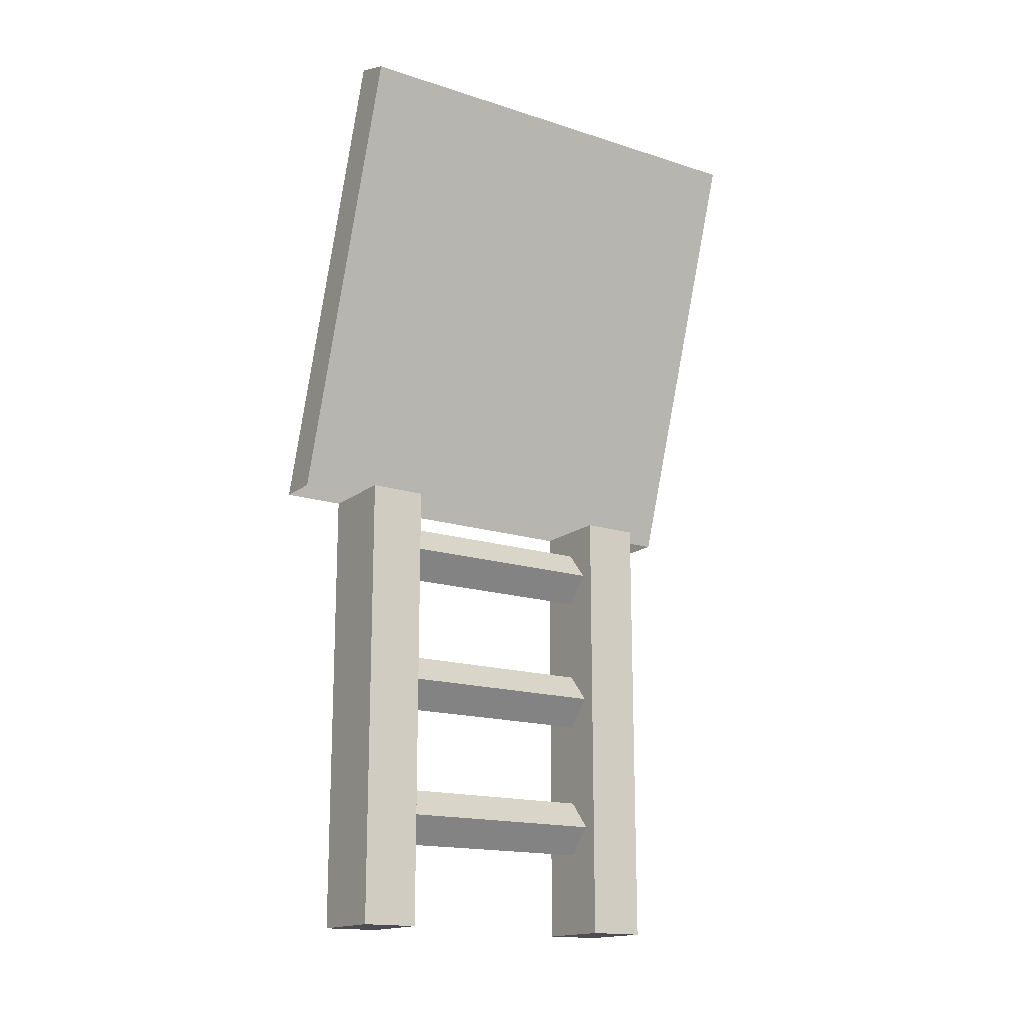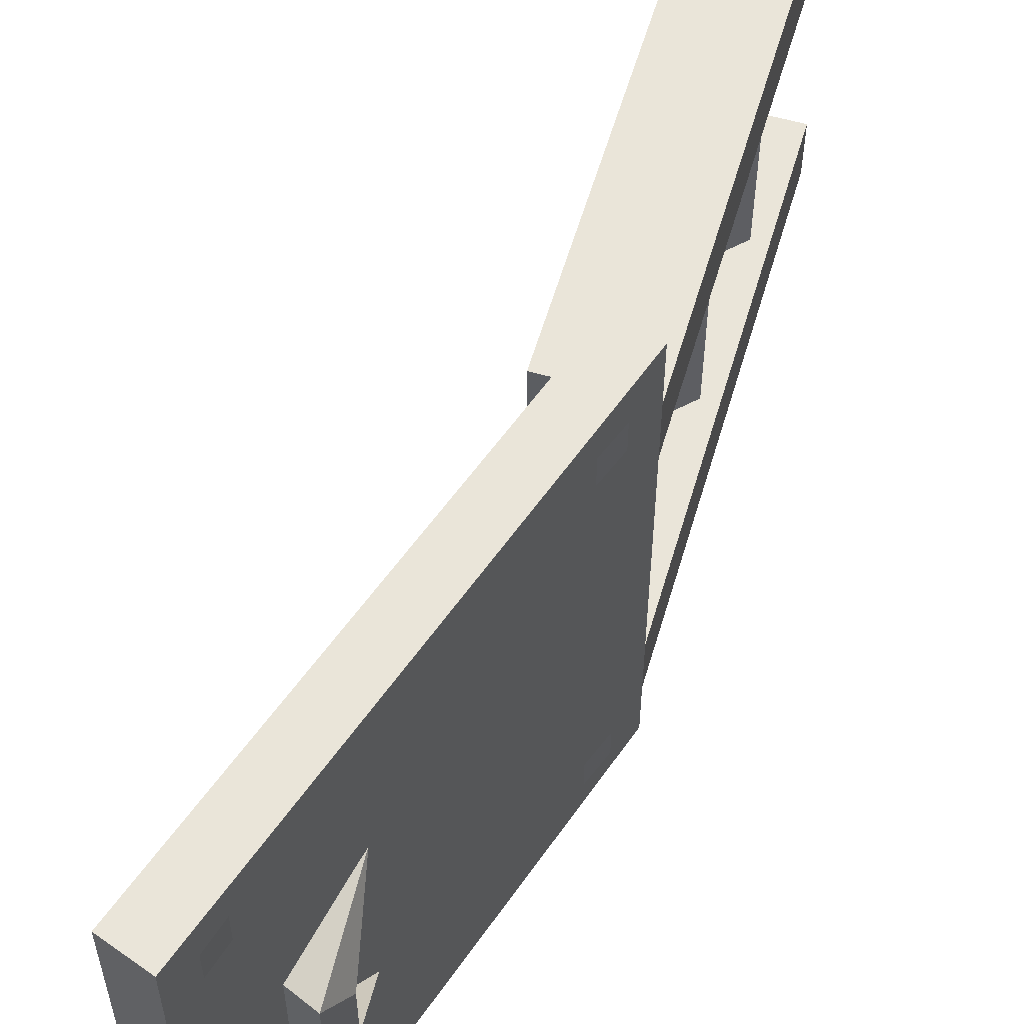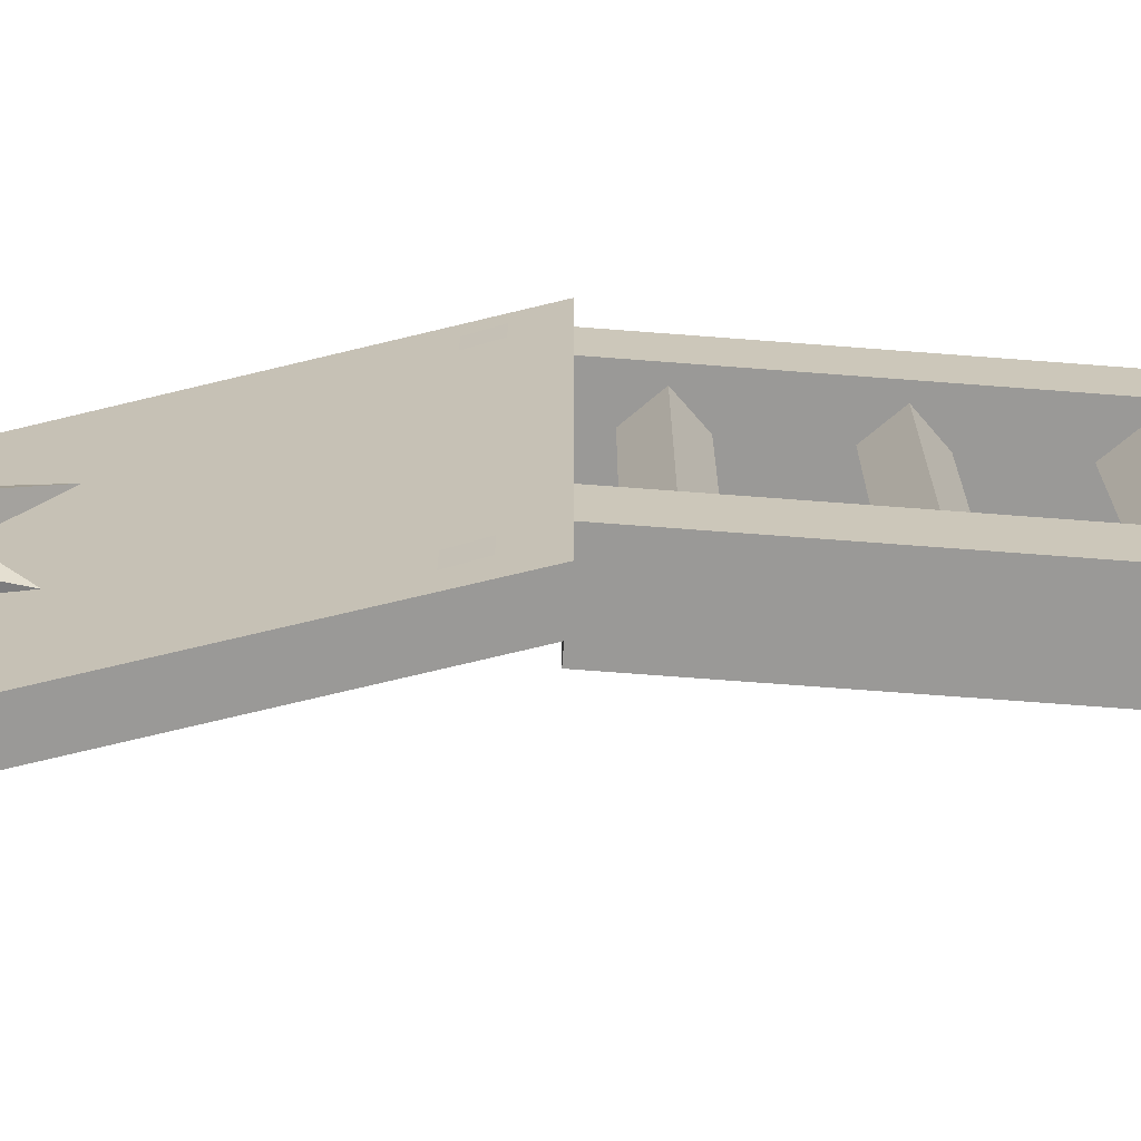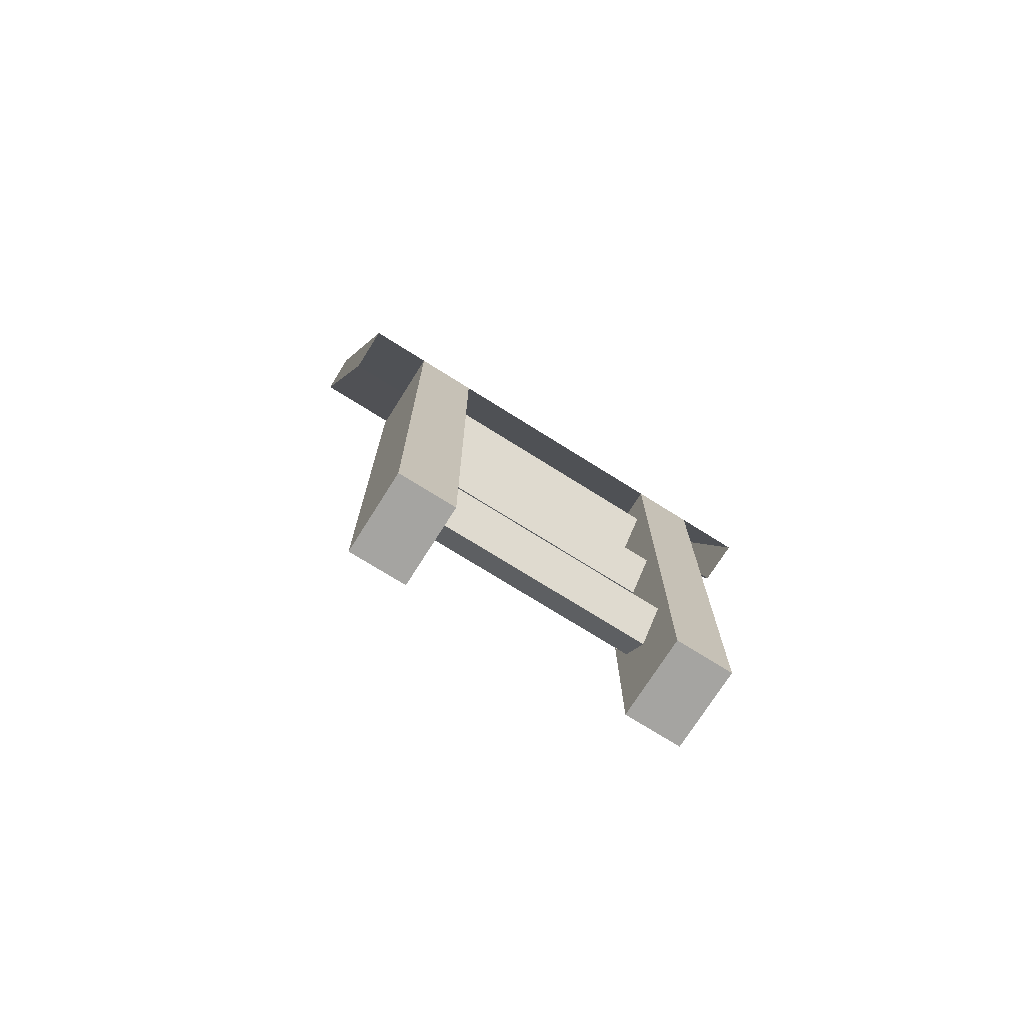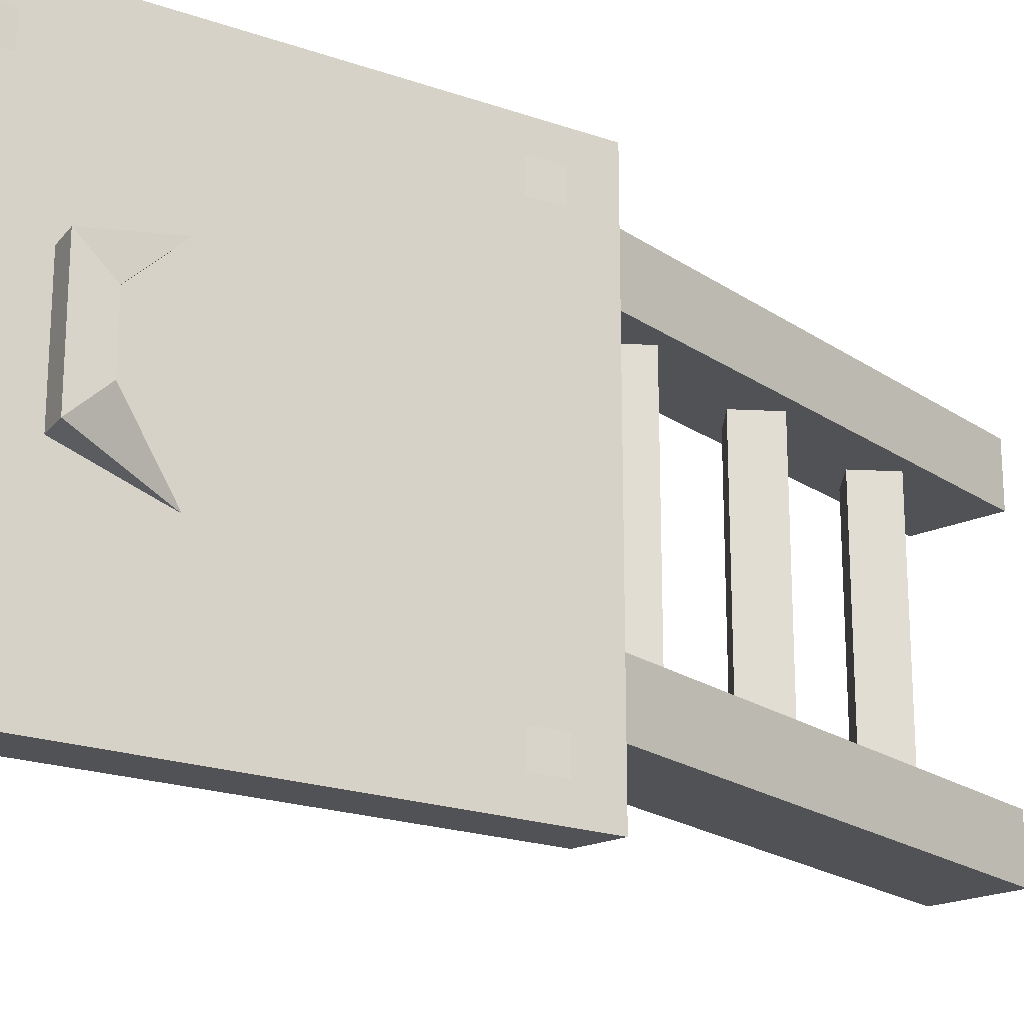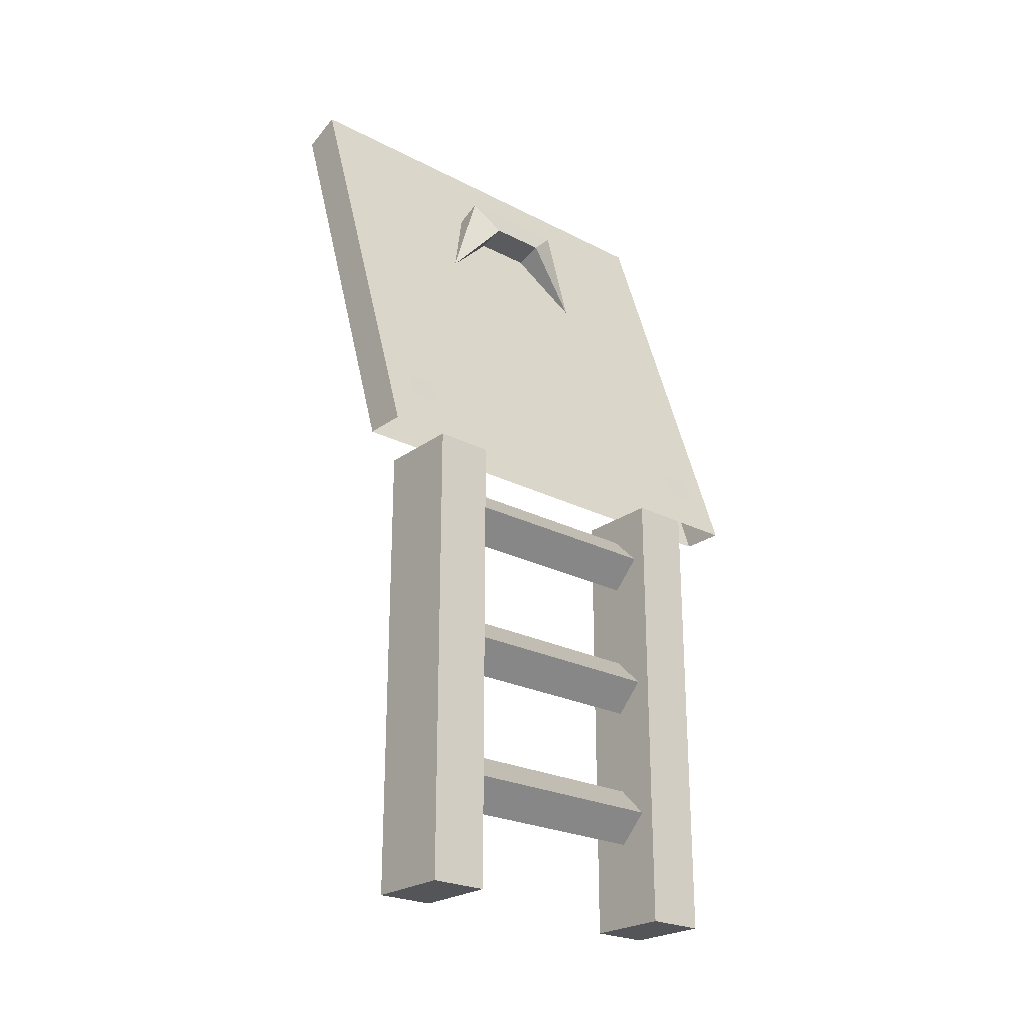
<metadata>
{"format":"obj","ext":"obj","renderer":"f3d","projection":"perspective","resolution":1024,"background":"white","views":[{"elev":-16.4,"azim":56.7,"up":"+Y"},{"elev":57.8,"azim":-163.7,"up":"+Z"},{"elev":-69.0,"azim":-94.4,"up":"+Z"},{"elev":-73.3,"azim":-122.2,"up":"+Y"},{"elev":-20.9,"azim":-140.3,"up":"+Z"},{"elev":-24.4,"azim":-130.3,"up":"+Y"}]}
</metadata>
<code>
v -0.4062 -0.6875 0.2422
v -0.4688 -0.75 0.2422
v -0.4688 -0.75 -0.25
v -0.4062 -0.6875 -0.25
v -0.3516 -0.75 0.2422
v -0.4062 -0.8125 0.2422
v -0.4062 -0.8125 -0.25
v -0.3516 -0.75 -0.25
v -0.4062 -0.375 0.2422
v -0.4688 -0.4375 0.2422
v -0.4688 -0.4375 -0.25
v -0.4062 -0.375 -0.25
v -0.3516 -0.4375 0.2422
v -0.4062 -0.5 0.2422
v -0.4062 -0.5 -0.25
v -0.3516 -0.4375 -0.25
v -0.4062 -0.0625 0.2422
v -0.4688 -0.125 0.2422
v -0.4688 -0.125 -0.25
v -0.4062 -0.0625 -0.25
v -0.3516 -0.125 0.2422
v -0.4062 -0.1875 0.2422
v -0.4062 -0.1875 -0.25
v -0.3516 -0.125 -0.25
v -0.3203 0 0.3672
v -0.3203 0 0.2422
v -0.3203 -1 0.2422
v -0.3203 -1 0.3672
v -0.5 0 0.3672
v -0.5 0 0.2422
v -0.5 -1 0.2422
v -0.5 -1 0.3672
v -0.3203 0 -0.25
v -0.3203 0 -0.375
v -0.3203 -1 -0.375
v -0.3203 -1 -0.25
v -0.5 0 -0.25
v -0.5 0 -0.375
v -0.5 -1 -0.375
v -0.5 -1 -0.25
v -0.4062 0 -0.5
v -0.4062 0 0.5
v -0.09375 0.9453 0.5
v -0.09375 0.9453 -0.5
v -0.5 0 -0.5
v -0.1797 0.9766 -0.5
v -0.1797 0.9766 0.5
v -0.5 0 0.5
v -0.4766 0.08594 0.4375
v -0.4766 0.08594 0.375
v -0.4531 0.1484 0.375
v -0.4531 0.1484 0.4375
v -0.4766 0.08594 -0.375
v -0.4766 0.08594 -0.4375
v -0.4531 0.1484 -0.4375
v -0.4531 0.1484 -0.375
v -0.2188 0.8594 -0.375
v -0.2188 0.8594 -0.4375
v -0.2031 0.9141 -0.4375
v -0.2031 0.9141 -0.375
v -0.2188 0.8594 0.4375
v -0.2188 0.8594 0.375
v -0.2031 0.9141 0.375
v -0.2031 0.9141 0.4375
v -0.3203 0.7578 0.0625
v -0.3203 0.7578 -0.0625
v -0.2969 0.8203 -0.125
v -0.2969 0.8203 0.125
v -0.2969 0.6172 0.1875
v -0.2578 0.7422 0.0625
v -0.2578 0.7422 -0.0625
v -0.2969 0.6172 -0.1875
v -0.2422 0.7969 -0.125
v -0.2422 0.7969 0.125
f 1 2 3
f 1 3 4
f 1 4 5
f 1 5 2
f 2 5 6
f 2 6 7
f 2 7 3
f 3 7 4
f 4 7 8
f 4 8 5
f 5 8 6
f 6 8 7
f 9 10 11
f 9 11 12
f 9 12 13
f 9 13 10
f 10 13 14
f 10 14 15
f 10 15 11
f 11 15 12
f 12 15 16
f 12 16 13
f 13 16 14
f 14 16 15
f 17 18 19
f 17 19 20
f 17 20 21
f 17 21 18
f 18 21 22
f 18 22 23
f 18 23 19
f 19 23 20
f 20 23 24
f 20 24 21
f 21 24 22
f 22 24 23
f 25 26 27
f 25 27 28
f 25 28 29
f 25 29 26
f 26 29 30
f 26 30 31
f 26 31 27
f 27 31 28
f 28 31 32
f 28 32 29
f 29 32 30
f 30 32 31
f 33 34 35
f 33 35 36
f 33 36 37
f 33 37 34
f 34 37 38
f 34 38 39
f 34 39 35
f 35 39 36
f 36 39 40
f 36 40 37
f 37 40 38
f 38 40 39
f 41 42 43
f 41 43 44
f 41 44 45
f 45 44 46
f 45 46 47
f 45 47 48
f 48 47 42
f 42 47 43
f 43 47 46
f 43 46 44
f 49 50 51
f 49 51 52
f 53 54 55
f 53 55 56
f 57 58 59
f 57 59 60
f 61 62 63
f 61 63 64
f 65 66 67
f 65 67 68
f 65 68 69
f 65 69 70
f 65 70 66
f 66 70 71
f 66 71 72
f 66 72 67
f 67 72 73
f 67 73 68
f 68 73 74
f 68 74 69

</code>
